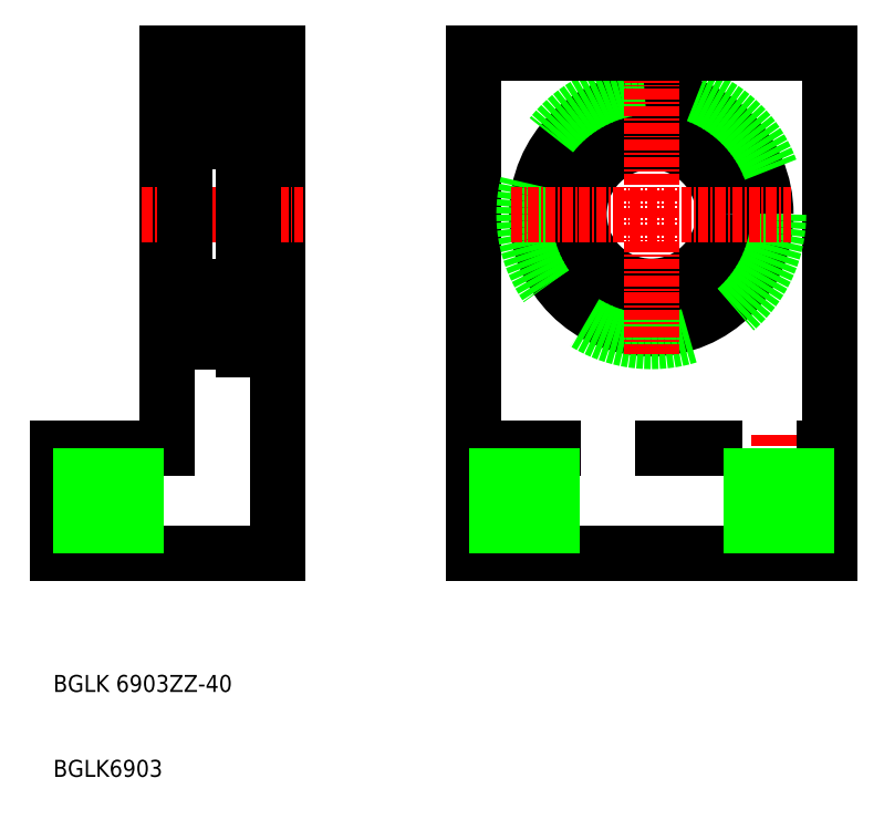
<metadata>
{"format":"dxf","ext":"dxf","renderer":"ezdxf+matplotlib","layout":"modelspace","background":"white","min_lineweight":24,"dpi":150}
</metadata>
<code>
0
SECTION
2
ENTITIES
0
LINE
8
0
10
164.8
20
82.16
30
0
11
164.8
21
141.2
31
0
0
LINE
8
0
10
151.8
20
141.2
30
0
11
151.8
21
94.66
31
0
0
LINE
8
0
10
160.8
20
107.2
30
0
11
160.8
21
137.2
31
0
0
TEXT
8
0
10
138.3
20
65.89
30
0
40
2
1
BGLK 6903ZZ-40
0
TEXT
8
0
10
138.3
20
55.89
30
0
40
2
1
BGLK6903
0
LINE
8
CENTER
10
144.8
20
96.16
30
0
11
144.8
21
80.66
31
0
0
LINE
8
0
10
138.8
20
82.16
30
0
11
164.8
21
82.16
31
0
0
LINE
8
0
10
151.8
20
94.66
30
0
11
138.8
21
94.66
31
0
0
LINE
8
0
10
138.8
20
82.16
30
0
11
138.8
21
94.66
31
0
0
LINE
8
0
10
141.5
20
94.66
30
0
11
141.5
21
82.16
31
0
0
LINE
8
0
10
148
20
94.66
30
0
11
148
21
82.16
31
0
0
LINE
8
CENTER
10
148.8
20
122.2
30
0
11
167.8
21
122.2
31
0
0
LINE
8
0
10
153.8
20
113.7
30
0
11
160.8
21
113.7
31
0
0
LINE
8
0
10
151.8
20
108.7
30
0
11
153.8
21
108.7
31
0
0
LINE
8
0
10
164.8
20
141.2
30
0
11
151.8
21
141.2
31
0
0
LINE
8
0
10
153.8
20
130.7
30
0
11
160.8
21
130.7
31
0
0
LINE
8
0
10
151.8
20
135.7
30
0
11
153.8
21
135.7
31
0
0
CIRCLE
8
0
10
208.8
20
122.2
30
0
40
13.5
0
LINE
8
0
10
187.8
20
82.16
30
0
11
187.8
21
141.2
31
0
0
CIRCLE
8
0
10
208.8
20
122.2
30
0
40
8.5
0
LINE
8
0
10
229.8
20
82.16
30
0
11
229.8
21
141.2
31
0
0
CIRCLE
8
0
10
208.8
20
122.2
30
0
40
15
0
LINE
8
CENTER
10
208.8
20
105.7
30
0
11
208.8
21
138.7
31
0
0
LINE
8
CENTER
10
223.8
20
96.16
30
0
11
223.8
21
80.66
31
0
0
LINE
8
CENTER
10
193.8
20
96.16
30
0
11
193.8
21
80.66
31
0
0
LINE
8
0
10
187.8
20
82.16
30
0
11
229.8
21
82.16
31
0
0
LINE
8
0
10
187.8
20
94.66
30
0
11
229.8
21
94.66
31
0
0
LINE
8
CENTER
10
192.3
20
122.2
30
0
11
225.3
21
122.2
31
0
0
LINE
8
0
10
190.5
20
94.66
30
0
11
190.5
21
82.16
31
0
0
LINE
8
0
10
197
20
94.66
30
0
11
197
21
82.16
31
0
0
LINE
8
0
10
227
20
94.66
30
0
11
227
21
82.16
31
0
0
LINE
8
0
10
220.5
20
94.66
30
0
11
220.5
21
82.16
31
0
0
LINE
8
0
10
187.8
20
141.2
30
0
11
229.8
21
141.2
31
0
0
LINE
8
0
10
160.8
20
136.9
30
0
11
160.8
21
107.5
31
0
0
LINE
8
0
10
153.8
20
136.9
30
0
11
153.8
21
107.5
31
0
0
ARC
8
0
10
160.7
20
112.2
30
0
40
0.1
50
270
51
0
0
LINE
8
0
10
159.7
20
112.3
30
0
11
159.5
21
111.7
31
0
0
ARC
8
0
10
153.9
20
112.2
30
0
40
0.1
50
180
51
270
0
LINE
8
0
10
154.9
20
112.3
30
0
11
155.1
21
111.7
31
0
0
CIRCLE
8
0
10
157.3
20
110.4
30
0
40
2
0
LINE
8
0
10
164.8
20
107.2
30
0
11
161.9
21
107.2
31
0
0
LINE
8
0
10
154.1
20
107.2
30
0
11
160.5
21
107.2
31
0
0
ARC
8
0
10
154.1
20
107.5
30
0
40
0.3
50
180
51
270
0
LINE
8
0
10
154.8
20
109.1
30
0
11
154.1
21
109.4
31
0
0
LINE
8
0
10
154.7
20
108.5
30
0
11
154.8
21
109.1
31
0
0
ARC
8
0
10
154.6
20
108.5
30
0
40
0.3
50
219.9
51
355.1
0
LINE
8
0
10
155
20
109.2
30
0
11
154.3
21
109.5
31
0
0
LINE
8
0
10
154.3
20
112
30
0
11
154.7
21
112
31
0
0
LINE
8
0
10
154.1
20
109.4
30
0
11
154.1
21
111.8
31
0
0
LINE
8
0
10
154.3
20
109.5
30
0
11
154.3
21
111.8
31
0
0
LINE
8
0
10
154.4
20
108.6
30
0
11
154.6
21
108.4
31
0
0
LINE
8
0
10
153.9
20
108.5
30
0
11
154.2
21
108.5
31
0
0
ARC
8
0
10
153.9
20
108.4
30
0
40
0.1
50
90
51
180
0
LINE
8
0
10
154.2
20
108.5
30
0
11
154.4
21
108.3
31
0
0
ARC
8
0
10
154.4
20
108.6
30
0
40
0.2
50
135
51
219.9
0
LINE
8
0
10
154.4
20
108.9
30
0
11
154.2
21
108.7
31
0
0
LINE
8
0
10
154.5
20
108.7
30
0
11
154.4
21
108.6
31
0
0
LINE
8
0
10
154.4
20
108.9
30
0
11
154.5
21
108.7
31
0
0
ARC
8
0
10
154.6
20
108.5
30
0
40
0.1
50
220
51
356.9
0
LINE
8
0
10
154.7
20
111.8
30
0
11
154.3
21
111.8
31
0
0
ARC
8
0
10
154.3
20
111.8
30
0
40
0.2
50
90
51
180
0
LINE
8
0
10
154.7
20
112
30
0
11
154.7
21
111.8
31
0
0
LINE
8
0
10
155.1
20
109.2
30
0
11
155.7
21
109.2
31
0
0
LINE
8
0
10
155.2
20
111.7
30
0
11
155.7
21
111.7
31
0
0
LINE
8
0
10
155.4
20
109.2
30
0
11
155.4
21
109.2
31
0
0
LINE
8
0
10
155.2
20
109.2
30
0
11
155.2
21
109.2
31
0
0
ARC
8
0
10
155.1
20
109.1
30
0
40
0.1
50
90
51
175.1
0
LINE
8
0
10
154.9
20
108.4
30
0
11
155
21
109.1
31
0
0
LINE
8
0
10
155
20
108.8
30
0
11
155
21
109.2
31
0
0
ARC
8
0
10
155.2
20
111.8
30
0
40
0.1
50
200
51
270
0
ARC
8
0
10
160.5
20
107.5
30
0
40
0.3
50
270
51
0
0
LINE
8
0
10
160.7
20
108.5
30
0
11
160.3
21
108.5
31
0
0
LINE
8
0
10
160.3
20
112
30
0
11
159.9
21
112
31
0
0
ARC
8
0
10
159.9
20
108.5
30
0
40
0.3
50
184.9
51
320.1
0
LINE
8
0
10
159.6
20
109.2
30
0
11
160.3
21
109.5
31
0
0
LINE
8
0
10
159.6
20
108.8
30
0
11
159.6
21
109.2
31
0
0
LINE
8
0
10
159.6
20
108.4
30
0
11
159.6
21
109.1
31
0
0
ARC
8
0
10
159.5
20
109.1
30
0
40
0.1
50
4.935
51
90
0
LINE
8
0
10
159.5
20
109.2
30
0
11
158.8
21
109.2
31
0
0
LINE
8
0
10
159.4
20
111.7
30
0
11
158.8
21
111.7
31
0
0
ARC
8
0
10
159.4
20
111.8
30
0
40
0.1
50
270
51
340
0
LINE
8
0
10
160.3
20
109.5
30
0
11
160.3
21
111.8
31
0
0
LINE
8
0
10
160.5
20
109.4
30
0
11
160.5
21
111.8
31
0
0
LINE
8
0
10
160.2
20
108.9
30
0
11
160
21
108.7
31
0
0
LINE
8
0
10
160
20
108.7
30
0
11
160.2
21
108.6
31
0
0
LINE
8
0
10
159.8
20
109.1
30
0
11
160.5
21
109.4
31
0
0
LINE
8
0
10
160.2
20
108.9
30
0
11
160.3
21
108.7
31
0
0
ARC
8
0
10
160.2
20
108.6
30
0
40
0.2
50
320.1
51
45
0
LINE
8
0
10
160.3
20
108.5
30
0
11
160.2
21
108.3
31
0
0
LINE
8
0
10
160.2
20
108.6
30
0
11
160
21
108.4
31
0
0
LINE
8
0
10
159.8
20
108.5
30
0
11
159.8
21
109.1
31
0
0
ARC
8
0
10
159.9
20
108.5
30
0
40
0.1
50
183.1
51
320
0
LINE
8
0
10
159.9
20
111.8
30
0
11
160.3
21
111.8
31
0
0
LINE
8
0
10
159.9
20
112
30
0
11
159.9
21
111.8
31
0
0
ARC
8
0
10
160.3
20
111.8
30
0
40
0.2
50
0
51
90
0
ARC
8
0
10
160.7
20
108.4
30
0
40
0.1
50
0
51
90
0
LINE
8
0
10
160.8
20
108.2
30
0
11
161.9
21
108.2
31
0
0
LINE
8
0
10
154.1
20
113.7
30
0
11
160.5
21
113.7
31
0
0
ARC
8
0
10
154.7
20
112.2
30
0
40
0.2
50
20.01
51
90
0
ARC
8
0
10
154.6
20
112.2
30
0
40
0.2
50
90
51
140
0
LINE
8
0
10
154.2
20
112.1
30
0
11
154.4
21
112.3
31
0
0
LINE
8
0
10
153.9
20
112.1
30
0
11
154.2
21
112.1
31
0
0
LINE
8
0
10
154.6
20
112.4
30
0
11
154.7
21
112.4
31
0
0
ARC
8
0
10
154.1
20
113.4
30
0
40
0.3
50
90
51
180
0
LINE
8
0
10
160.7
20
112.1
30
0
11
160.3
21
112.1
31
0
0
ARC
8
0
10
160.5
20
113.4
30
0
40
0.3
50
0
51
90
0
LINE
8
0
10
160.3
20
112.1
30
0
11
160.1
21
112.3
31
0
0
ARC
8
0
10
160
20
112.2
30
0
40
0.2
50
39.98
51
90
0
LINE
8
0
10
160
20
112.4
30
0
11
159.9
21
112.4
31
0
0
ARC
8
0
10
159.9
20
112.2
30
0
40
0.2
50
90
51
160
0
LINE
8
0
10
164.8
20
137.2
30
0
11
161.9
21
137.2
31
0
0
LINE
8
0
10
154.1
20
130.7
30
0
11
160.5
21
130.7
31
0
0
CIRCLE
8
0
10
157.3
20
133.9
30
0
40
2
0
ARC
8
0
10
155.2
20
132.6
30
0
40
0.1
50
90
51
160
0
LINE
8
0
10
154.3
20
134.8
30
0
11
154.3
21
132.6
31
0
0
LINE
8
0
10
154.1
20
134.9
30
0
11
154.1
21
132.6
31
0
0
ARC
8
0
10
154.7
20
132.1
30
0
40
0.2
50
270
51
340
0
LINE
8
0
10
154.7
20
132.6
30
0
11
154.3
21
132.6
31
0
0
LINE
8
0
10
154.3
20
132.4
30
0
11
154.7
21
132.4
31
0
0
ARC
8
0
10
154.6
20
132.1
30
0
40
0.2
50
220
51
270
0
LINE
8
0
10
153.9
20
132.2
30
0
11
154.2
21
132.2
31
0
0
LINE
8
0
10
154.2
20
132.2
30
0
11
154.4
21
132
31
0
0
ARC
8
0
10
153.9
20
132.1
30
0
40
0.1
50
90
51
180
0
LINE
8
0
10
154.6
20
131.9
30
0
11
154.7
21
131.9
31
0
0
ARC
8
0
10
154.1
20
131
30
0
40
0.3
50
180
51
270
0
ARC
8
0
10
154.3
20
132.6
30
0
40
0.2
50
180
51
270
0
LINE
8
0
10
154.7
20
132.4
30
0
11
154.7
21
132.6
31
0
0
LINE
8
0
10
154.9
20
132
30
0
11
155.1
21
132.6
31
0
0
LINE
8
0
10
154.8
20
135.3
30
0
11
154.1
21
134.9
31
0
0
LINE
8
0
10
154.7
20
135.9
30
0
11
154.8
21
135.3
31
0
0
LINE
8
0
10
155
20
135.1
30
0
11
154.3
21
134.8
31
0
0
ARC
8
0
10
154.6
20
135.9
30
0
40
0.3
50
4.935
51
140.1
0
LINE
8
0
10
154.4
20
135.7
30
0
11
154.6
21
135.9
31
0
0
LINE
8
0
10
154.4
20
135.4
30
0
11
154.5
21
135.6
31
0
0
LINE
8
0
10
154.5
20
135.6
30
0
11
154.4
21
135.7
31
0
0
LINE
8
0
10
154.4
20
135.4
30
0
11
154.2
21
135.6
31
0
0
ARC
8
0
10
154.4
20
135.7
30
0
40
0.2
50
140.1
51
225
0
LINE
8
0
10
154.2
20
135.8
30
0
11
154.4
21
136
31
0
0
ARC
8
0
10
153.9
20
136
30
0
40
0.1
50
180
51
270
0
LINE
8
0
10
153.9
20
135.9
30
0
11
154.2
21
135.9
31
0
0
ARC
8
0
10
154.6
20
135.9
30
0
40
0.1
50
3.101
51
140
0
LINE
8
0
10
155.1
20
135.2
30
0
11
155.7
21
135.2
31
0
0
LINE
8
0
10
155.2
20
132.7
30
0
11
155.7
21
132.7
31
0
0
LINE
8
0
10
155
20
135.5
30
0
11
155
21
135.1
31
0
0
LINE
8
0
10
154.9
20
135.9
30
0
11
155
21
135.3
31
0
0
ARC
8
0
10
155.1
20
135.3
30
0
40
0.1
50
184.9
51
270
0
ARC
8
0
10
159.4
20
132.6
30
0
40
0.1
50
20.01
51
90
0
LINE
8
0
10
160.5
20
134.9
30
0
11
160.5
21
132.6
31
0
0
LINE
8
0
10
160.3
20
134.8
30
0
11
160.3
21
132.6
31
0
0
LINE
8
0
10
160.7
20
132.2
30
0
11
160.3
21
132.2
31
0
0
ARC
8
0
10
160.5
20
131
30
0
40
0.3
50
270
51
0
0
LINE
8
0
10
159.9
20
132.6
30
0
11
160.3
21
132.6
31
0
0
ARC
8
0
10
159.9
20
132.1
30
0
40
0.2
50
200
51
270
0
LINE
8
0
10
160
20
131.9
30
0
11
159.9
21
131.9
31
0
0
ARC
8
0
10
160
20
132.1
30
0
40
0.2
50
270
51
320
0
LINE
8
0
10
160.3
20
132.2
30
0
11
160.1
21
132
31
0
0
LINE
8
0
10
160.3
20
132.4
30
0
11
159.9
21
132.4
31
0
0
LINE
8
0
10
159.7
20
132
30
0
11
159.5
21
132.6
31
0
0
ARC
8
0
10
160.3
20
132.6
30
0
40
0.2
50
270
51
0
0
LINE
8
0
10
159.9
20
132.4
30
0
11
159.9
21
132.6
31
0
0
ARC
8
0
10
160.7
20
132.1
30
0
40
0.1
50
0
51
90
0
LINE
8
0
10
160.7
20
135.9
30
0
11
160.3
21
135.9
31
0
0
ARC
8
0
10
159.9
20
135.9
30
0
40
0.3
50
39.86
51
175.1
0
LINE
8
0
10
159.6
20
135.1
30
0
11
160.3
21
134.8
31
0
0
LINE
8
0
10
159.4
20
132.7
30
0
11
158.8
21
132.7
31
0
0
LINE
8
0
10
159.5
20
135.2
30
0
11
158.8
21
135.2
31
0
0
ARC
8
0
10
159.5
20
135.3
30
0
40
0.1
50
270
51
355.1
0
LINE
8
0
10
159.6
20
135.9
30
0
11
159.6
21
135.3
31
0
0
LINE
8
0
10
159.6
20
135.5
30
0
11
159.6
21
135.1
31
0
0
ARC
8
0
10
159.9
20
135.9
30
0
40
0.1
50
40.05
51
176.9
0
LINE
8
0
10
159.8
20
135.9
30
0
11
159.8
21
135.3
31
0
0
LINE
8
0
10
160.2
20
135.7
30
0
11
160
21
135.9
31
0
0
LINE
8
0
10
160.3
20
135.8
30
0
11
160.2
21
136
31
0
0
ARC
8
0
10
160.2
20
135.7
30
0
40
0.2
50
315
51
39.86
0
LINE
8
0
10
160.2
20
135.4
30
0
11
160.3
21
135.6
31
0
0
LINE
8
0
10
159.8
20
135.3
30
0
11
160.5
21
134.9
31
0
0
LINE
8
0
10
160
20
135.6
30
0
11
160.2
21
135.7
31
0
0
LINE
8
0
10
160.2
20
135.4
30
0
11
160
21
135.6
31
0
0
ARC
8
0
10
160.7
20
136
30
0
40
0.1
50
270
51
0
0
LINE
8
0
10
160.8
20
136.2
30
0
11
161.9
21
136.2
31
0
0
LINE
8
0
10
154.1
20
137.2
30
0
11
160.5
21
137.2
31
0
0
ARC
8
0
10
154.1
20
136.9
30
0
40
0.3
50
90
51
180
0
ARC
8
0
10
160.5
20
136.9
30
0
40
0.3
50
0
51
90
0
LINE
8
0
10
161.9
20
106.2
30
0
11
161.9
21
138.2
31
0
0
LINE
8
0
10
160.8
20
106.2
30
0
11
160.8
21
138.2
31
0
0
LINE
8
0
10
160.8
20
106.2
30
0
11
161.9
21
106.2
31
0
0
LINE
8
0
10
160.8
20
138.2
30
0
11
161.9
21
138.2
31
0
0
ENDSEC
0
EOF

</code>
